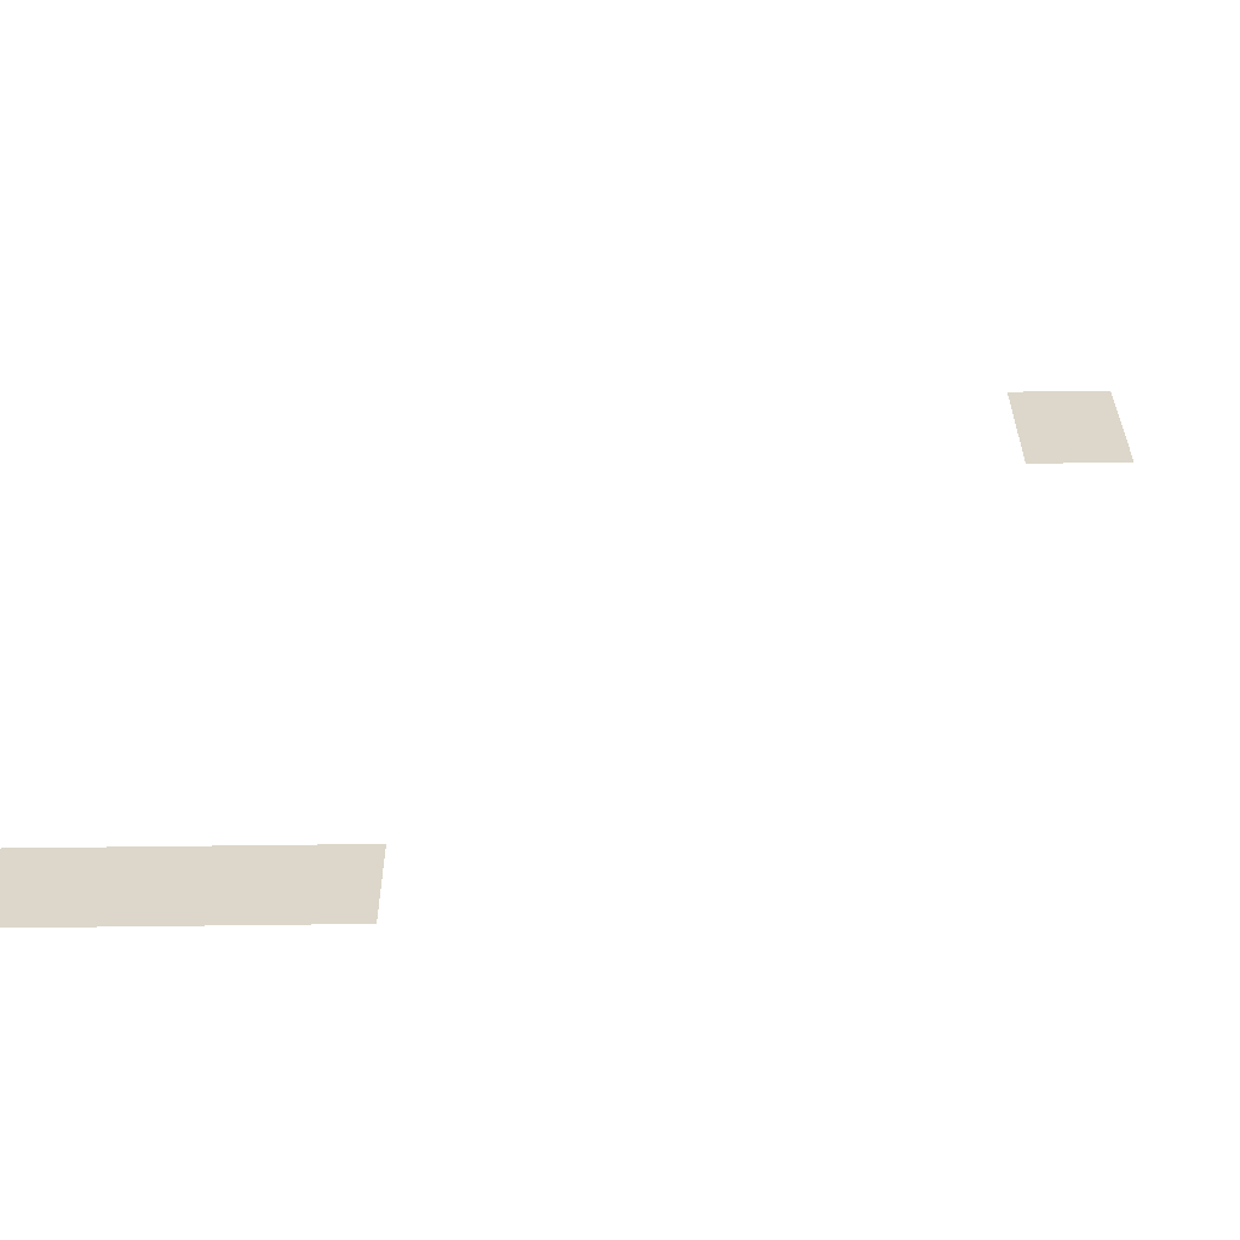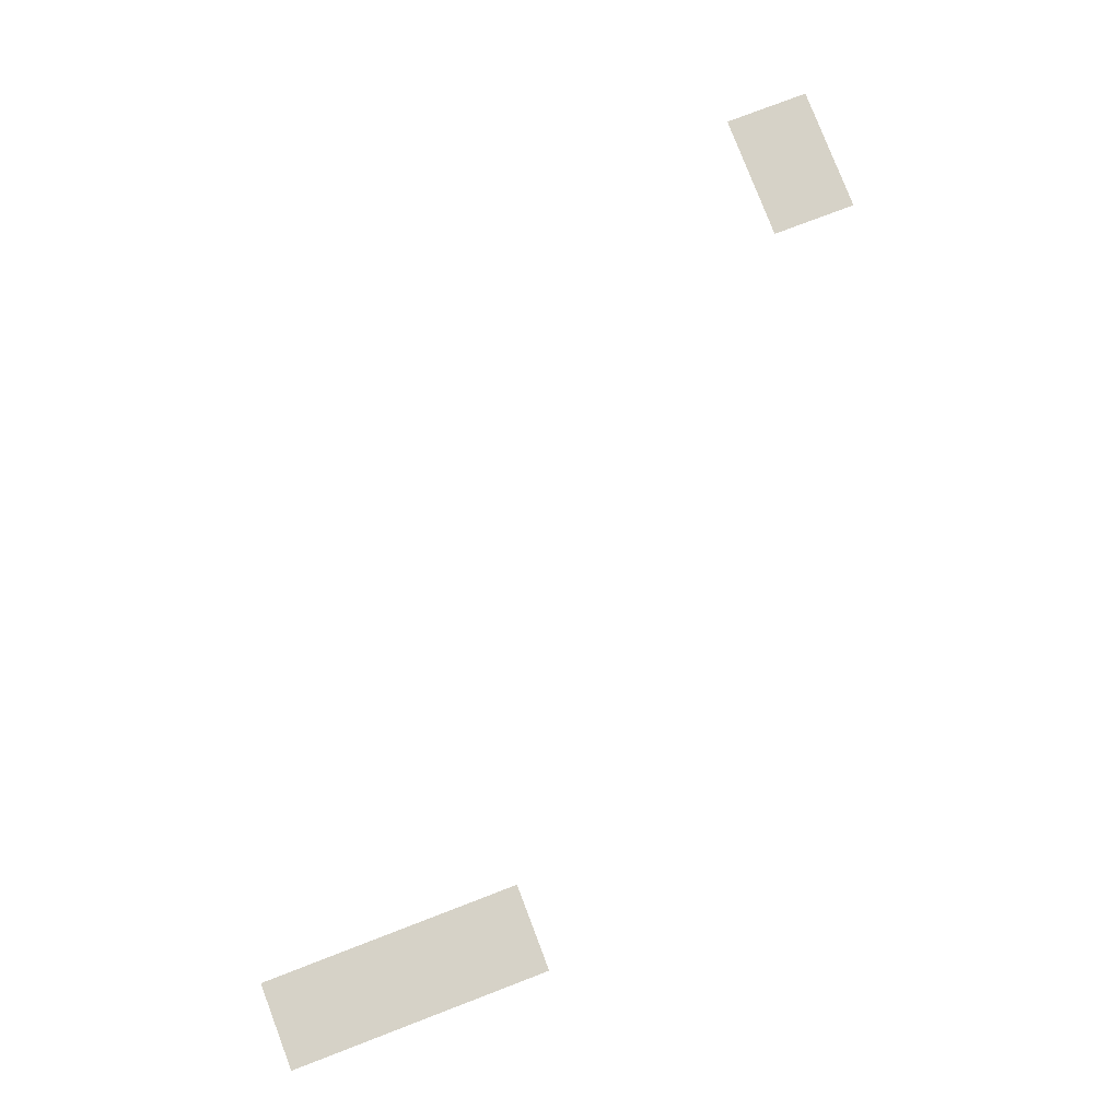
<metadata>
{"format":"obj","ext":"obj","renderer":"f3d","projection":"perspective","resolution":1024,"background":"white","views":[{"elev":-59.4,"azim":0.8,"up":"+Y"},{"elev":78.6,"azim":-20.9,"up":"+Z"}]}
</metadata>
<code>
v -51 -5 0
v -52 -5 0
v -52 -4 0
v -51 -4 0
v -52 -5 0
v -53 -5 0
v -53 -4 0
v -52 -4 0
v -51 -6 0
v -52 -6 0
v -52 -5 0
v -51 -5 0
v -52 -6 0
v -53 -6 0
v -53 -5 0
v -52 -5 0
v -51 -7 0
v -52 -7 0
v -52 -6 0
v -51 -6 0
v -52 -7 0
v -53 -7 0
v -53 -6 0
v -52 -6 0
v -64 -20 0
v -65 -20 0
v -65 -19 0
v -64 -19 0
v -65 -20 0
v -66 -20 0
v -66 -19 0
v -65 -19 0
v -66 -20 0
v -67 -20 0
v -67 -19 0
v -66 -19 0
v -67 -20 0
v -68 -20 0
v -68 -19 0
v -67 -19 0
v -68 -20 0
v -69 -20 0
v -69 -19 0
v -68 -19 0
v -69 -20 0
v -70 -20 0
v -70 -19 0
v -69 -19 0
v -64 -21 0
v -65 -21 0
v -65 -20 0
v -64 -20 0
v -65 -21 0
v -66 -21 0
v -66 -20 0
v -65 -20 0
v -66 -21 0
v -67 -21 0
v -67 -20 0
v -66 -20 0
v -67 -21 0
v -68 -21 0
v -68 -20 0
v -67 -20 0
v -68 -21 0
v -69 -21 0
v -69 -20 0
v -68 -20 0
v -69 -21 0
v -70 -21 0
v -70 -20 0
v -69 -20 0
g shitstorm_mesh_0011
f 1 2 3 4
f 5 6 7 8
f 9 10 11 12
f 13 14 15 16
f 17 18 19 20
f 21 22 23 24
f 25 26 27 28
f 29 30 31 32
f 33 34 35 36
f 37 38 39 40
f 41 42 43 44
f 45 46 47 48
f 49 50 51 52
f 53 54 55 56
f 57 58 59 60
f 61 62 63 64
f 65 66 67 68
f 69 70 71 72

</code>
